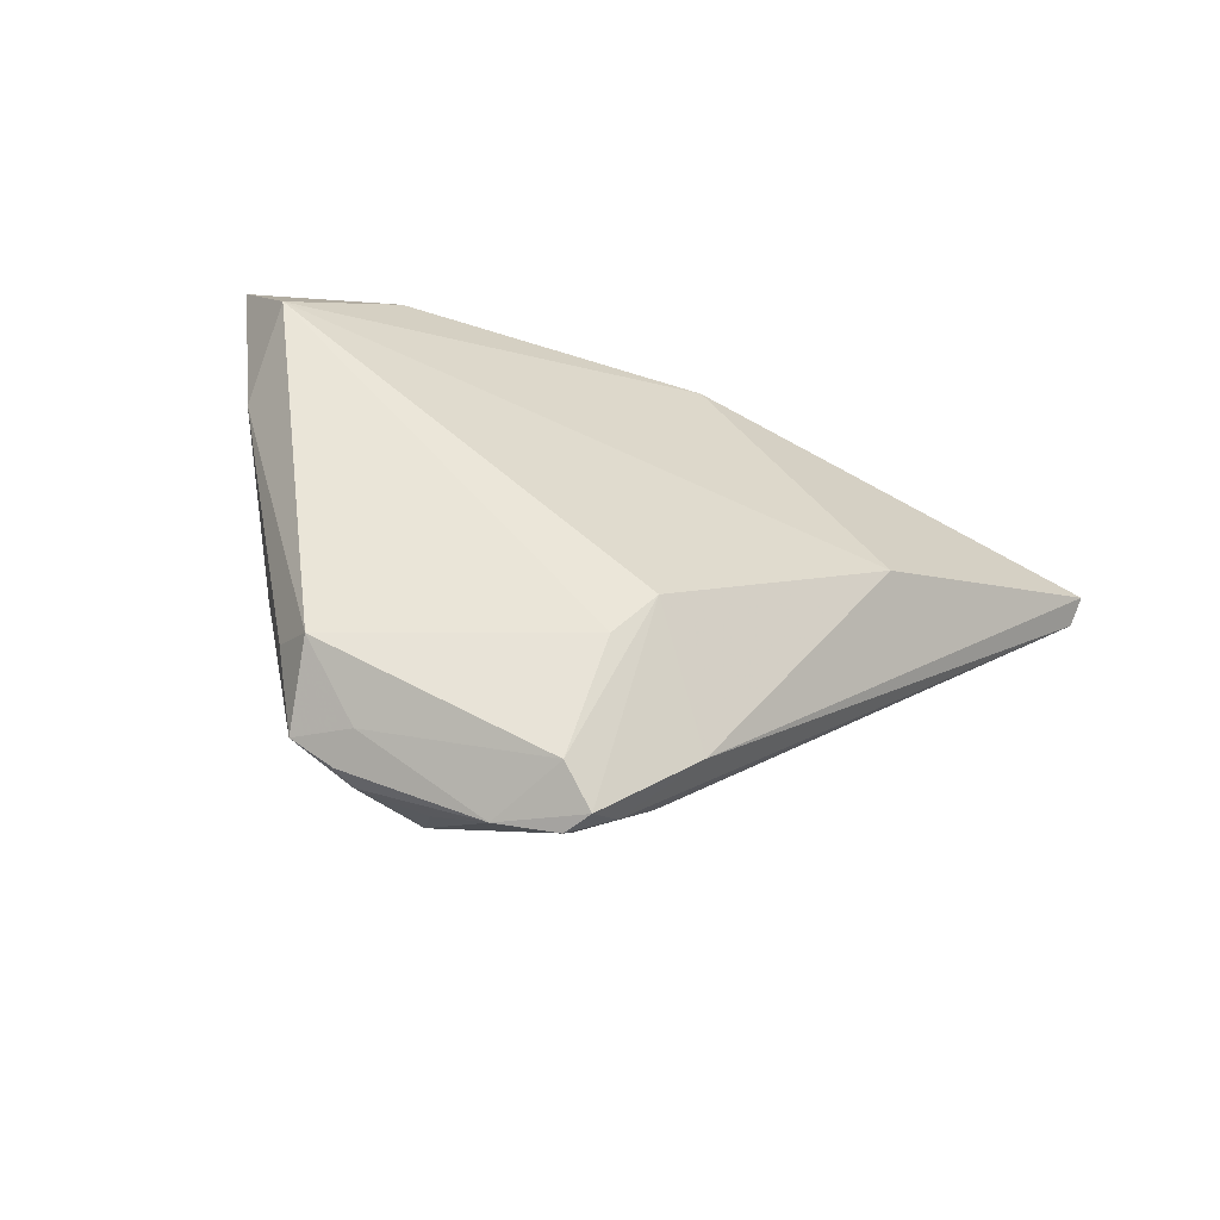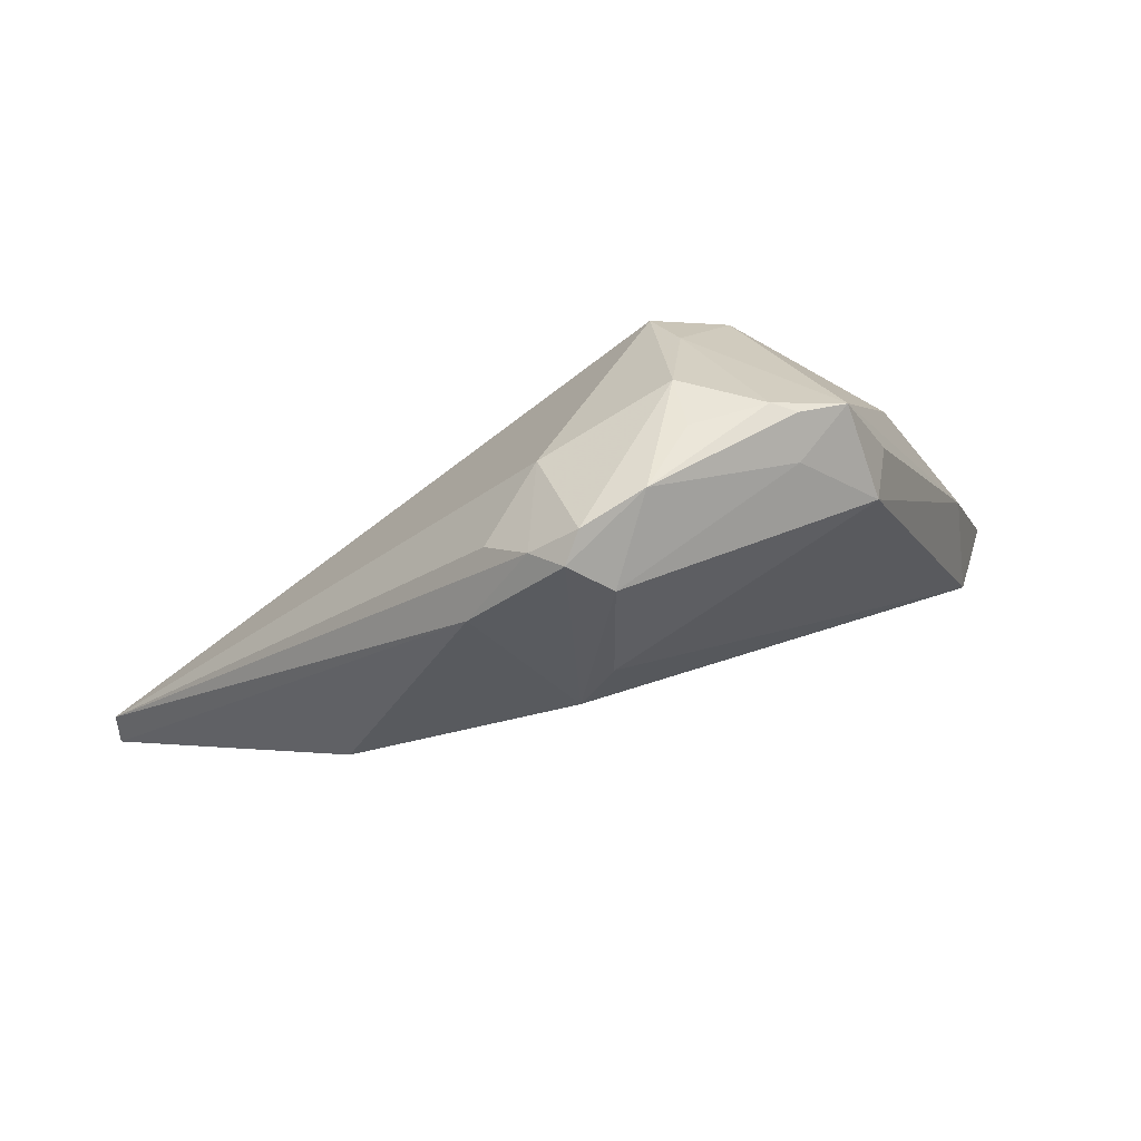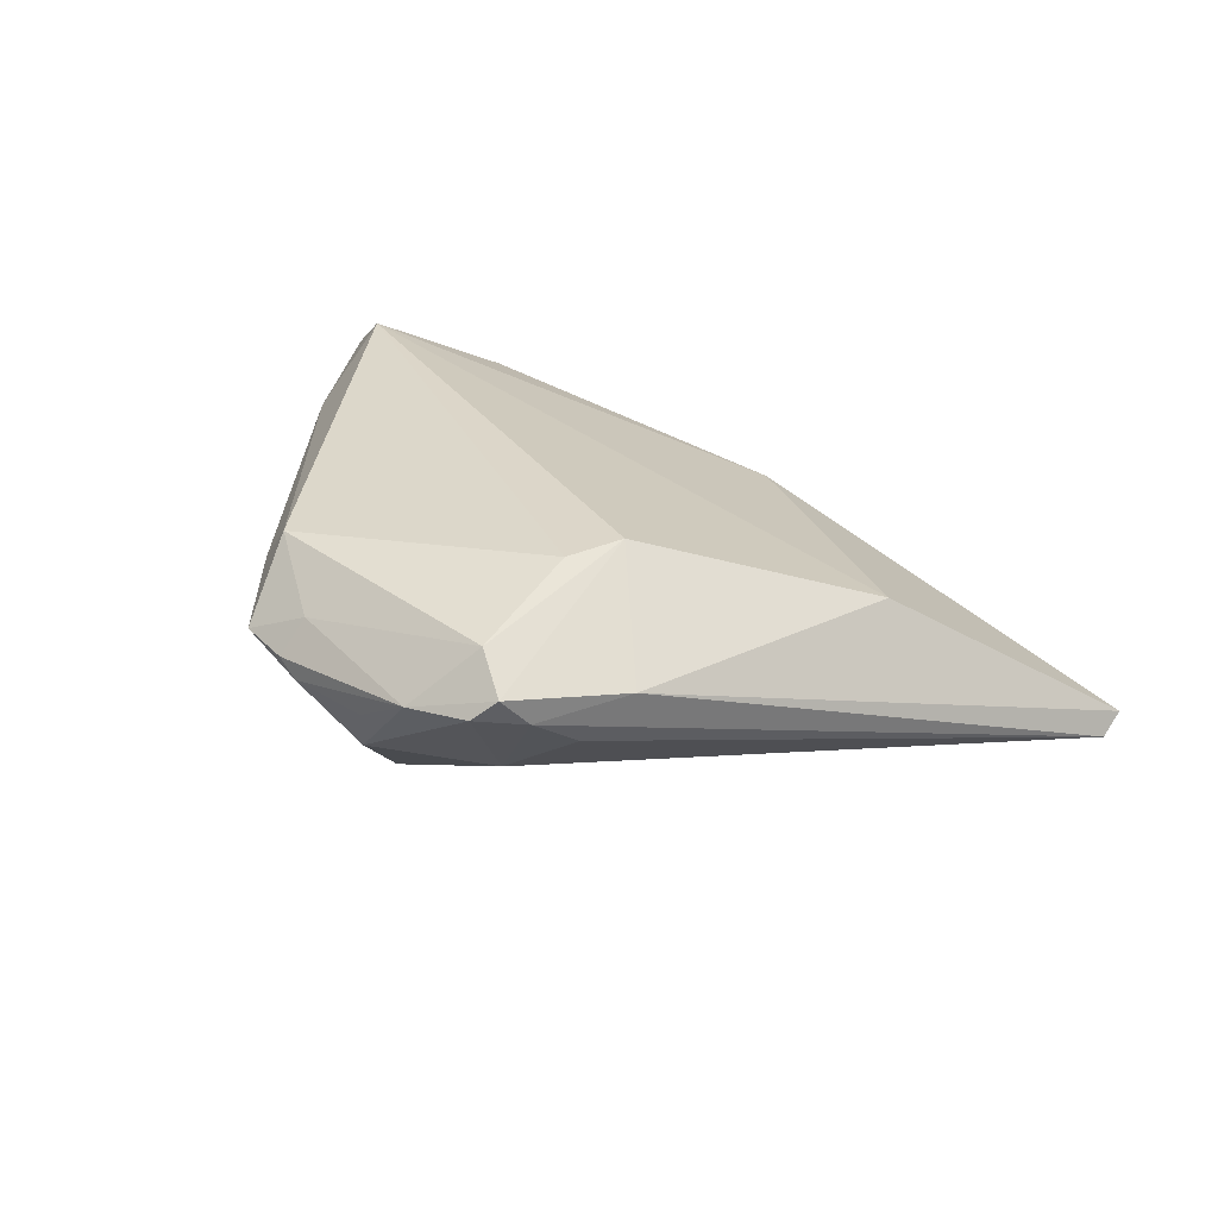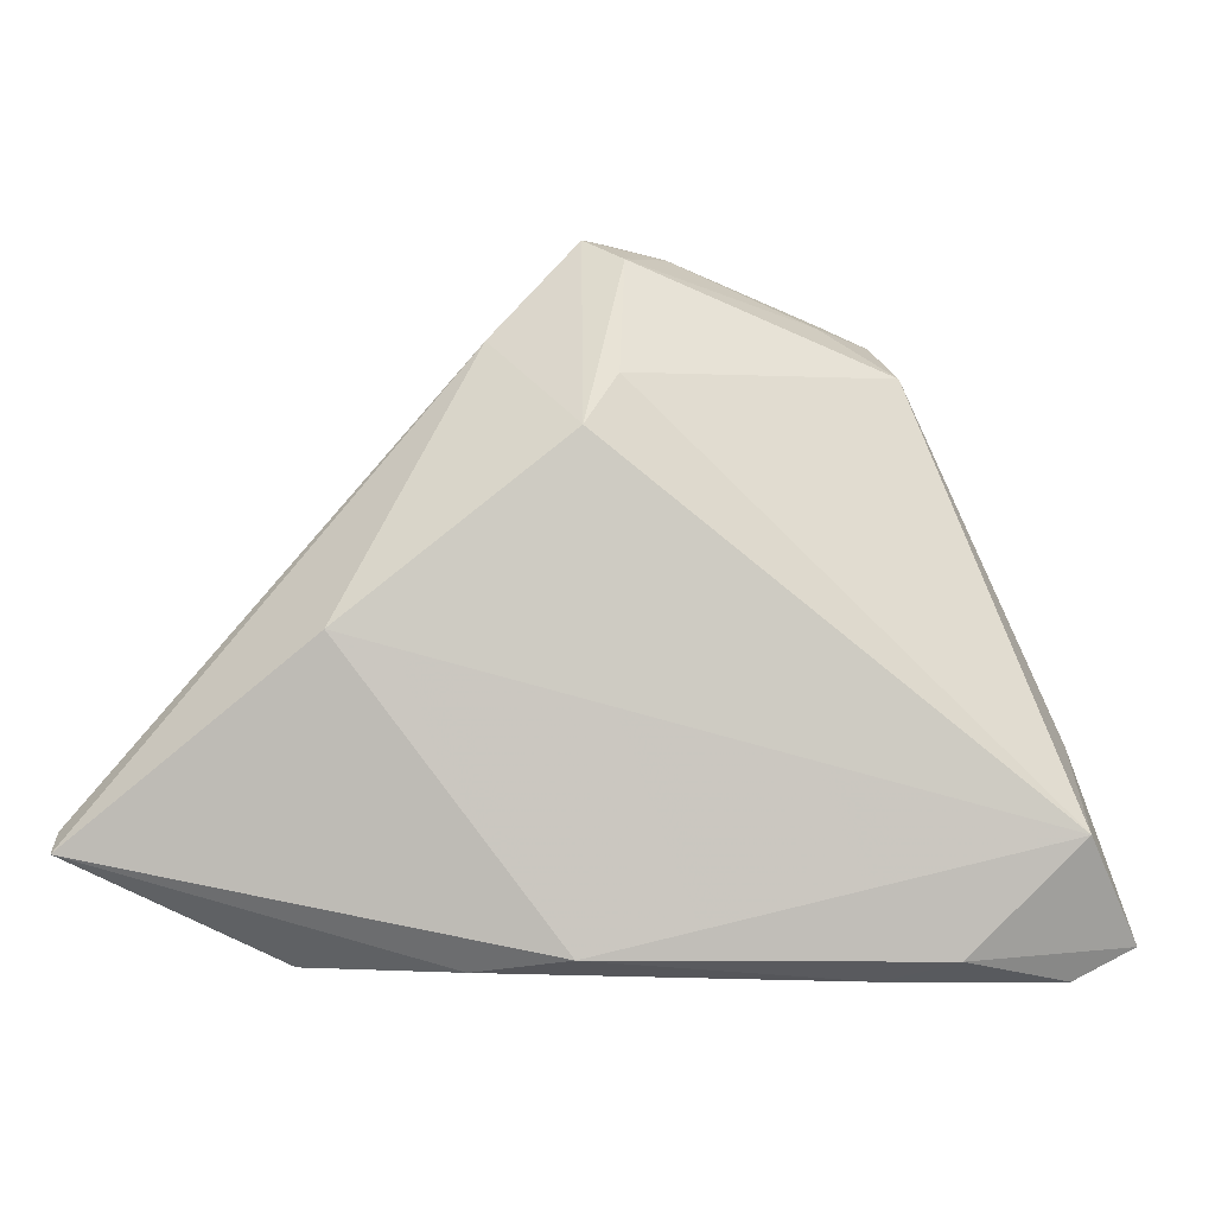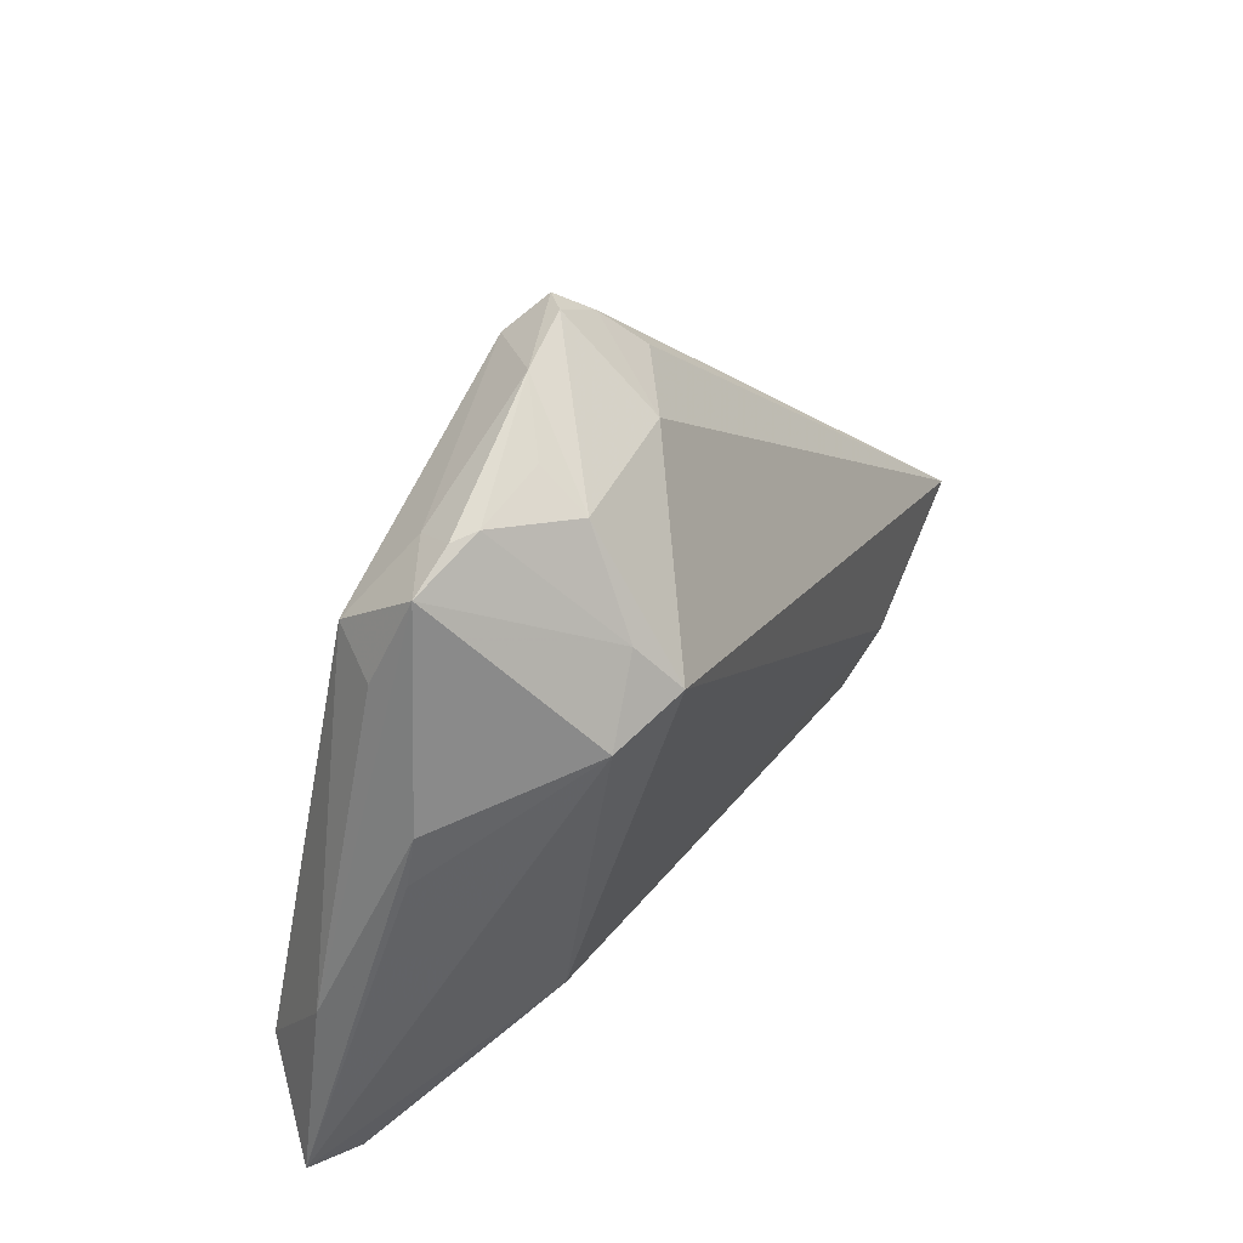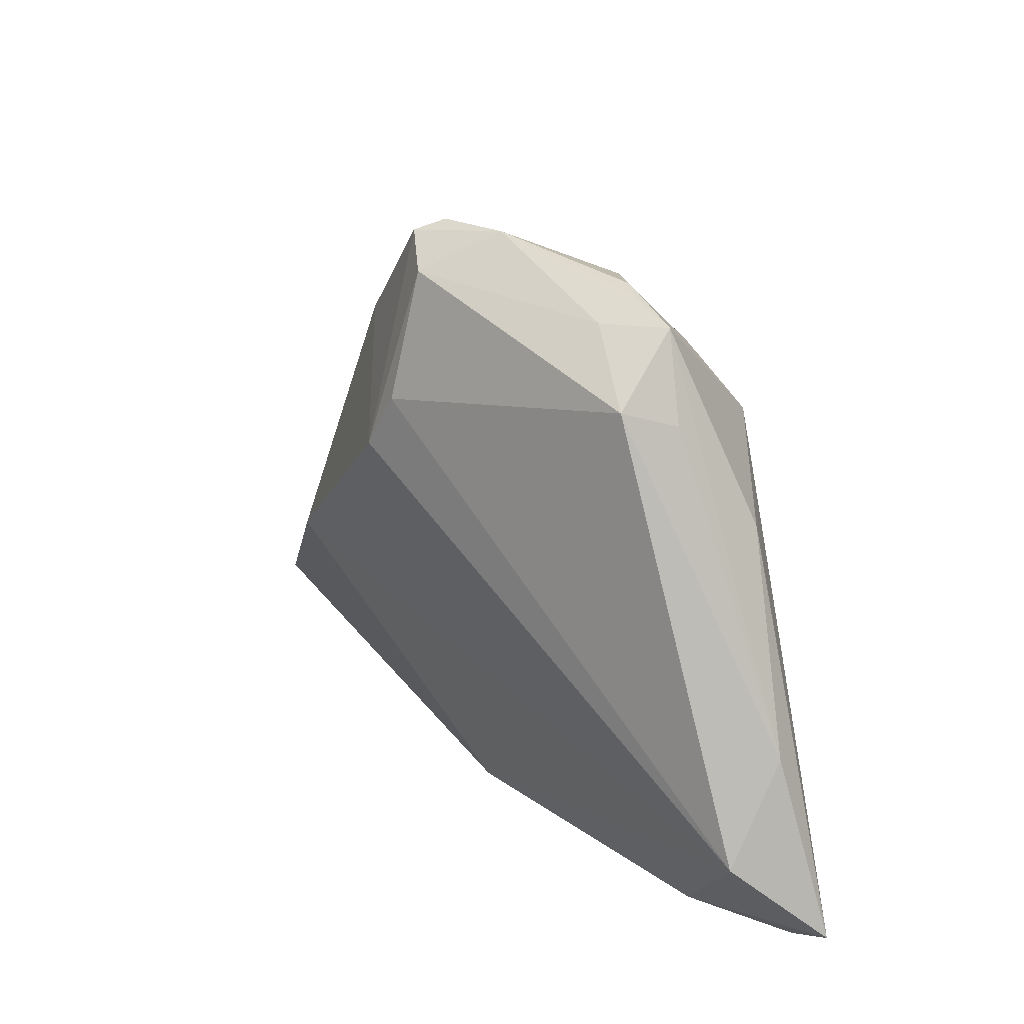
<metadata>
{"format":"obj","ext":"obj","renderer":"f3d","projection":"perspective","resolution":1024,"background":"white","views":[{"elev":47.0,"azim":-167.9,"up":"+Z"},{"elev":71.5,"azim":-28.1,"up":"+Y"},{"elev":30.2,"azim":-153.8,"up":"+Z"},{"elev":-21.4,"azim":-17.4,"up":"+Y"},{"elev":52.1,"azim":116.2,"up":"+Y"},{"elev":22.6,"azim":39.6,"up":"+Y"}]}
</metadata>
<code>
v 0.01503 0.02996 -0.01185
v 0.04684 -0.0375 0.006772
v 0.05379 -0.0337 0.009888
v -0.009029 0.04641 0.008226
v -0.03916 -0.004376 0.005217
v -0.0644 -0.02585 -0.01642
v 0.007552 0.04271 0.002177
v -0.01398 0.01773 0.01818
v -0.0078 0.03719 -0.003726
v 0.03252 -0.03679 0.009225
v -0.0004833 0.04606 0.007408
v 0.02293 0.02228 -0.01344
v 0.02941 0.02787 0.01026
v -0.03654 -0.03637 -0.01699
v 0.01925 0.04107 0.005966
v 0.01418 0.02507 -0.01729
v -0.009771 0.02475 0.01818
v -0.01741 0.03636 0.002112
v -0.01438 0.04213 0.006769
v 0.01725 0.0383 0.01033
v 0.02501 0.03014 0.01595
v 0.03785 0.007929 0.002651
v -0.06351 -0.02256 -0.01876
v 0.009371 0.03979 -0.004245
v 0.04458 -0.02377 0.01818
v -0.04289 -0.0299 -0.01932
v 0.02527 0.0385 0.006834
v -0.01931 -0.03794 -0.00733
v -0.01205 0.04501 0.01082
v 0.02555 -0.03794 0.00204
v 0.04616 -0.01114 0.01057
v 0.02367 -0.02558 -0.00773
v -0.02244 0.03198 0.007427
v 0.03597 0.01436 0.002473
v 0.01688 0.04171 0.003748
v -0.009155 -0.03753 7.889e-05
v -0.007998 0.04115 0.01465
f 9 16 23
f 16 9 24
f 3 32 12
f 12 32 16
f 5 25 8
f 36 25 5
f 18 9 23
f 16 24 1
f 1 12 16
f 27 12 1
f 34 12 27
f 3 25 10
f 10 25 36
f 8 29 33
f 33 5 8
f 4 29 11
f 11 24 4
f 4 24 9
f 37 29 8
f 11 29 37
f 20 21 27
f 20 15 11
f 27 15 20
f 11 37 20
f 20 37 21
f 27 21 13
f 31 25 3
f 31 21 25
f 31 13 21
f 3 34 31
f 31 34 27
f 27 13 31
f 7 24 11
f 27 1 35
f 35 1 24
f 35 15 27
f 24 7 35
f 11 15 35
f 35 7 11
f 3 12 22
f 22 34 3
f 12 34 22
f 3 10 2
f 2 14 32
f 2 32 3
f 23 16 26
f 26 14 23
f 16 32 26
f 32 14 26
f 29 4 19
f 19 18 23
f 9 18 19
f 19 4 9
f 23 33 19
f 19 33 29
f 17 37 8
f 21 37 17
f 8 25 17
f 25 21 17
f 28 14 30
f 14 2 30
f 36 28 30
f 30 10 36
f 30 2 10
f 6 14 28
f 6 28 36
f 23 14 6
f 36 5 6
f 6 33 23
f 5 33 6

</code>
